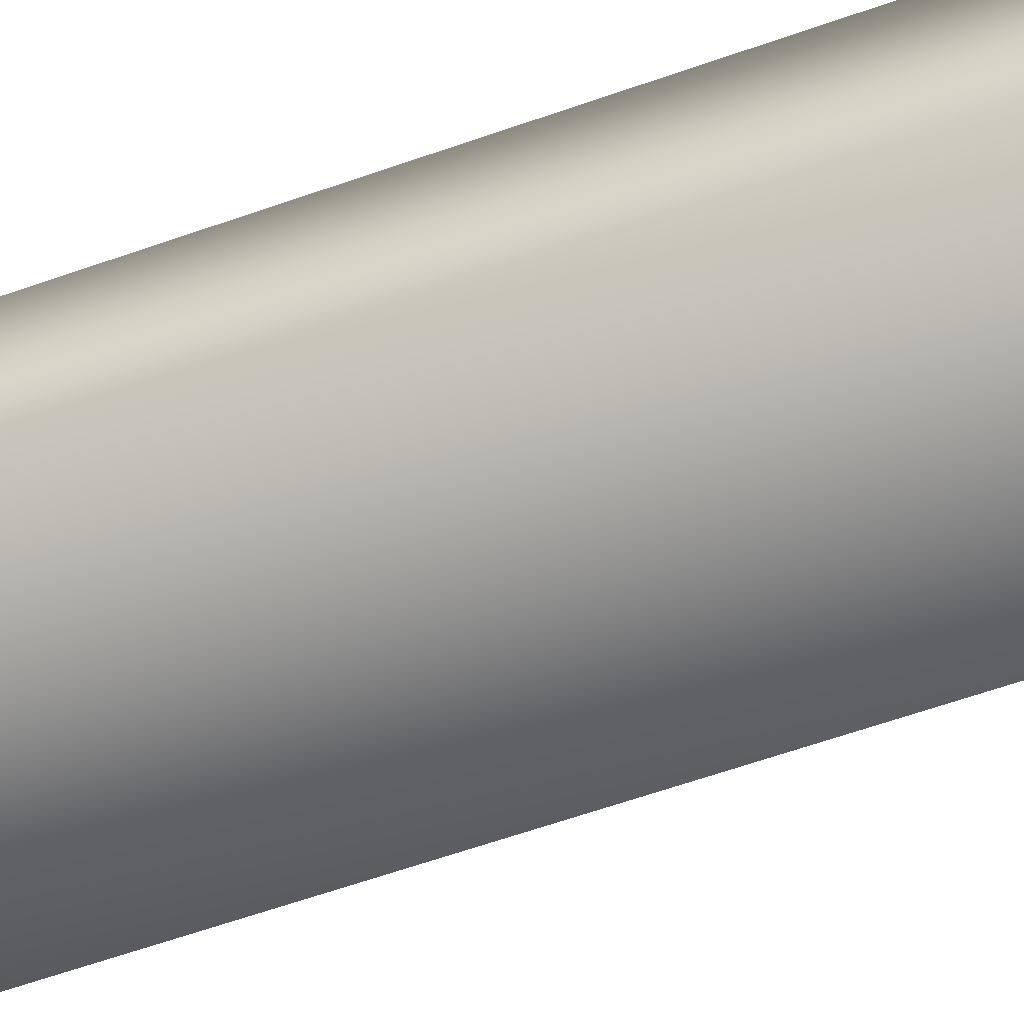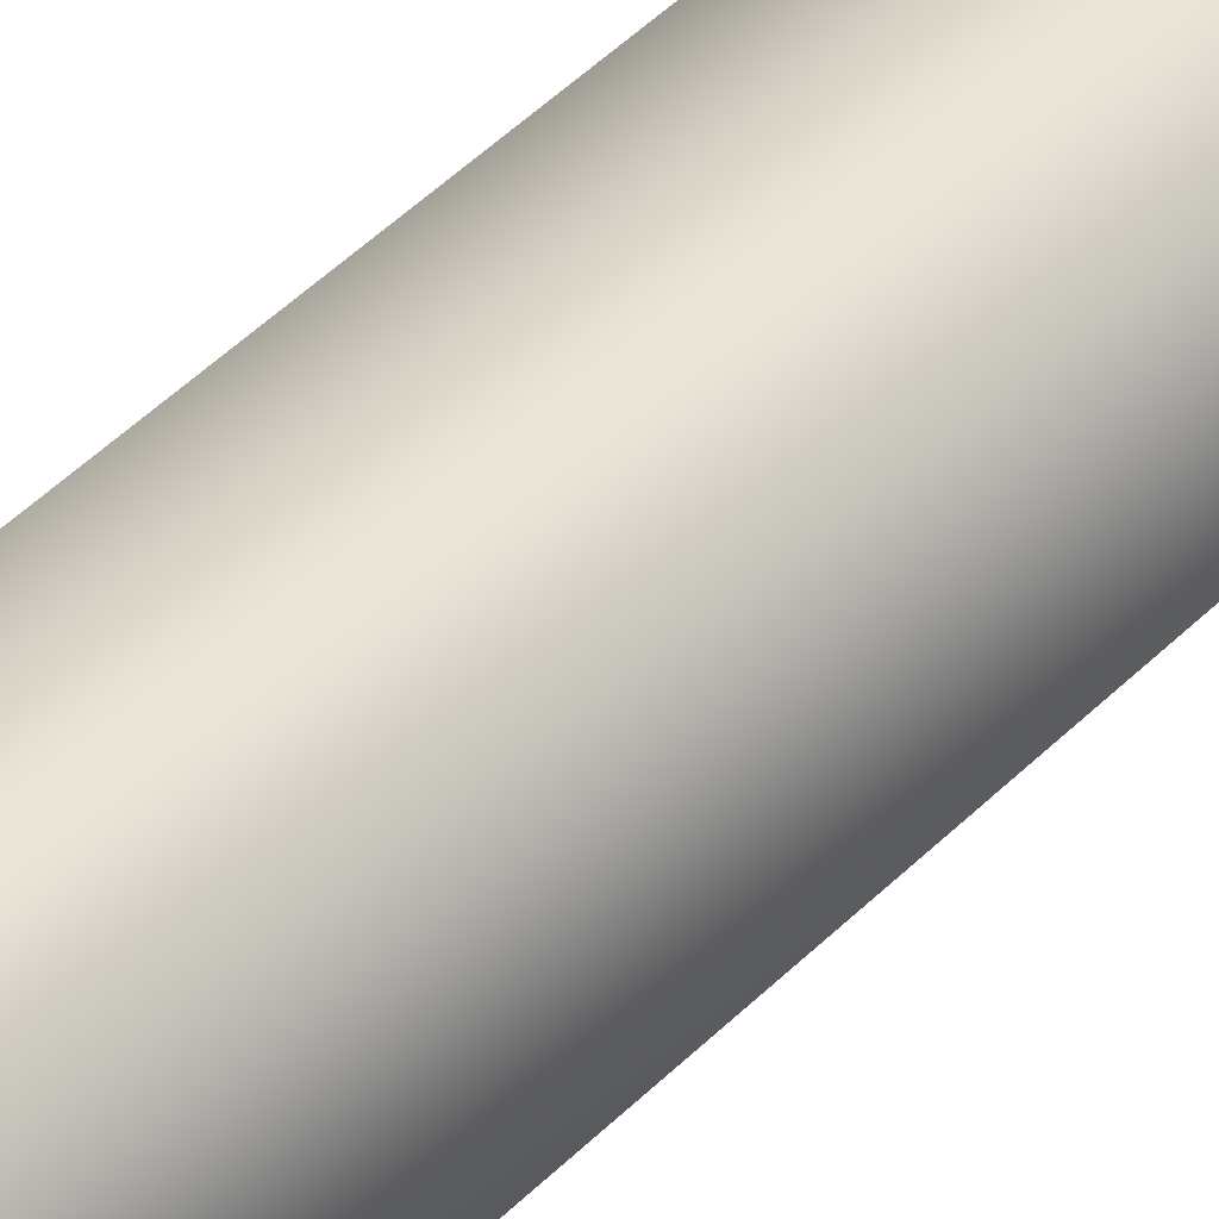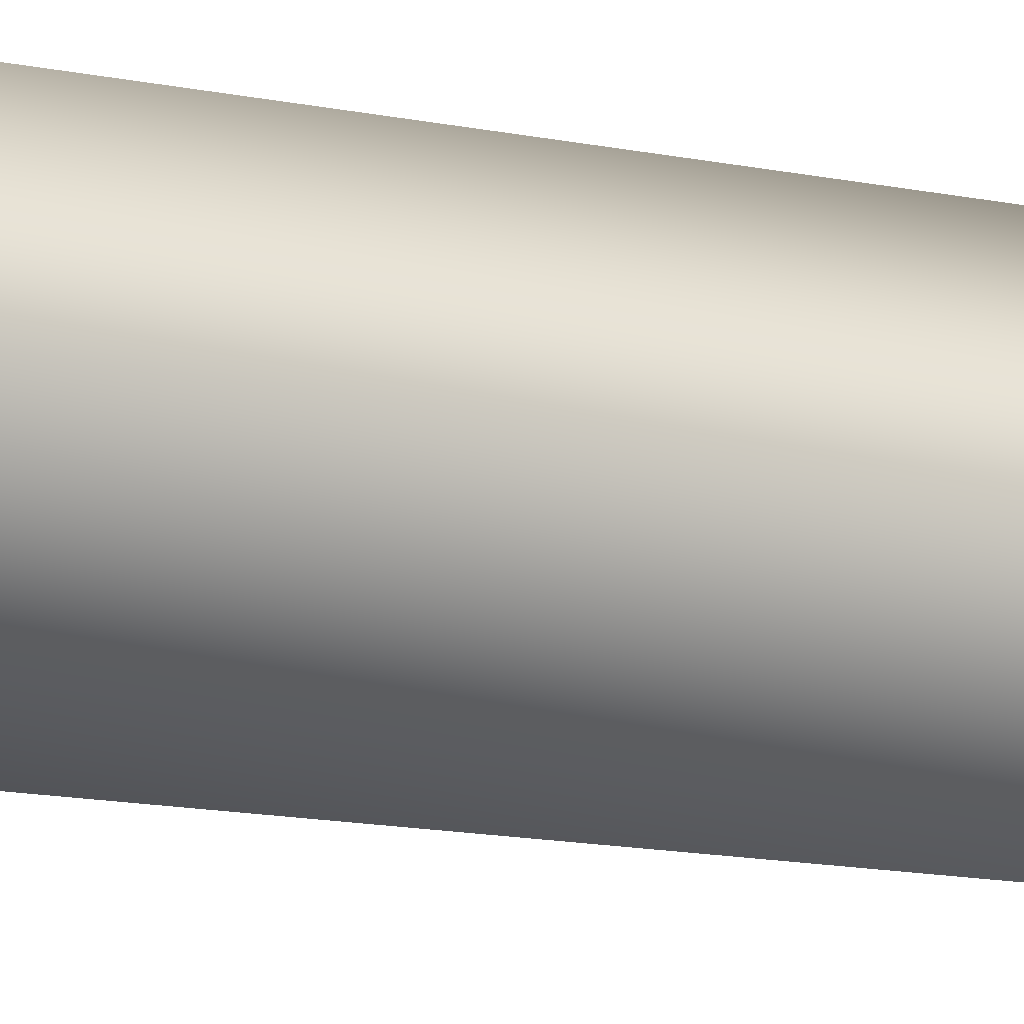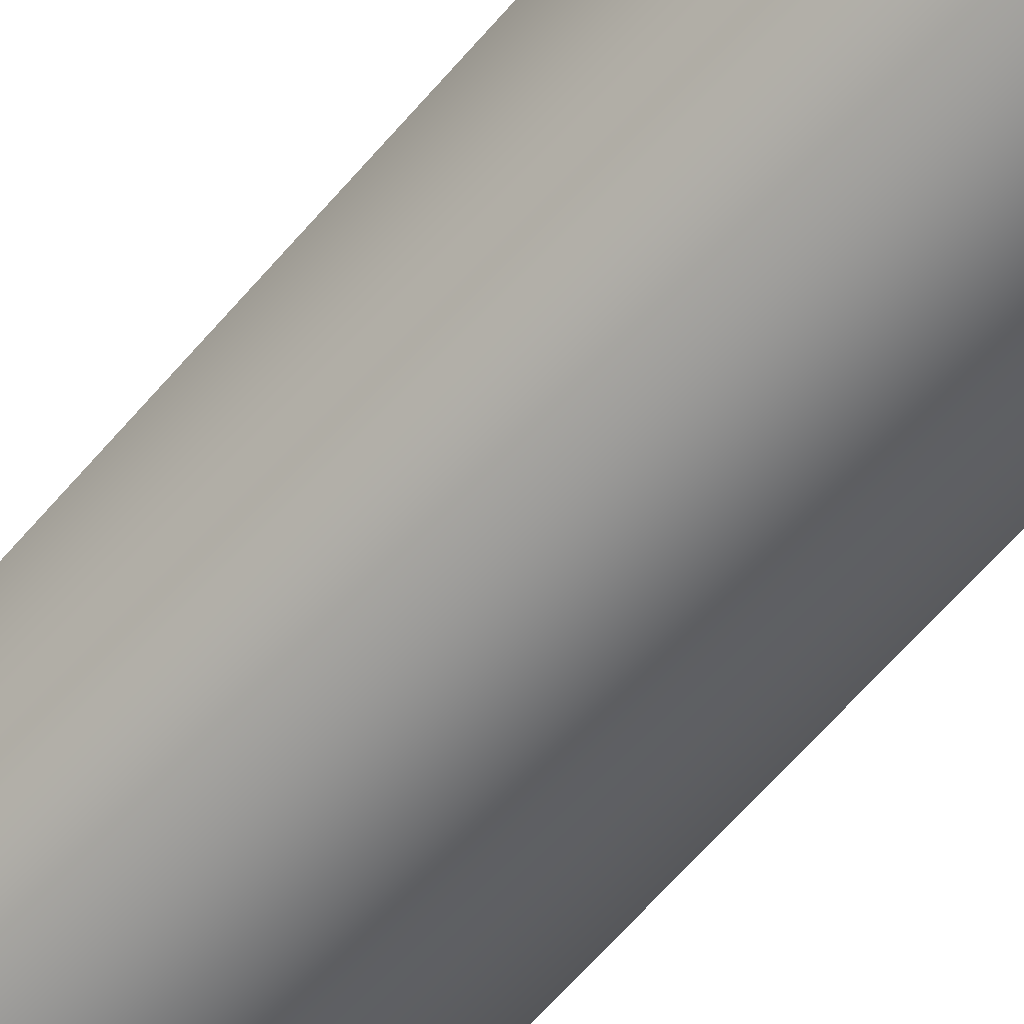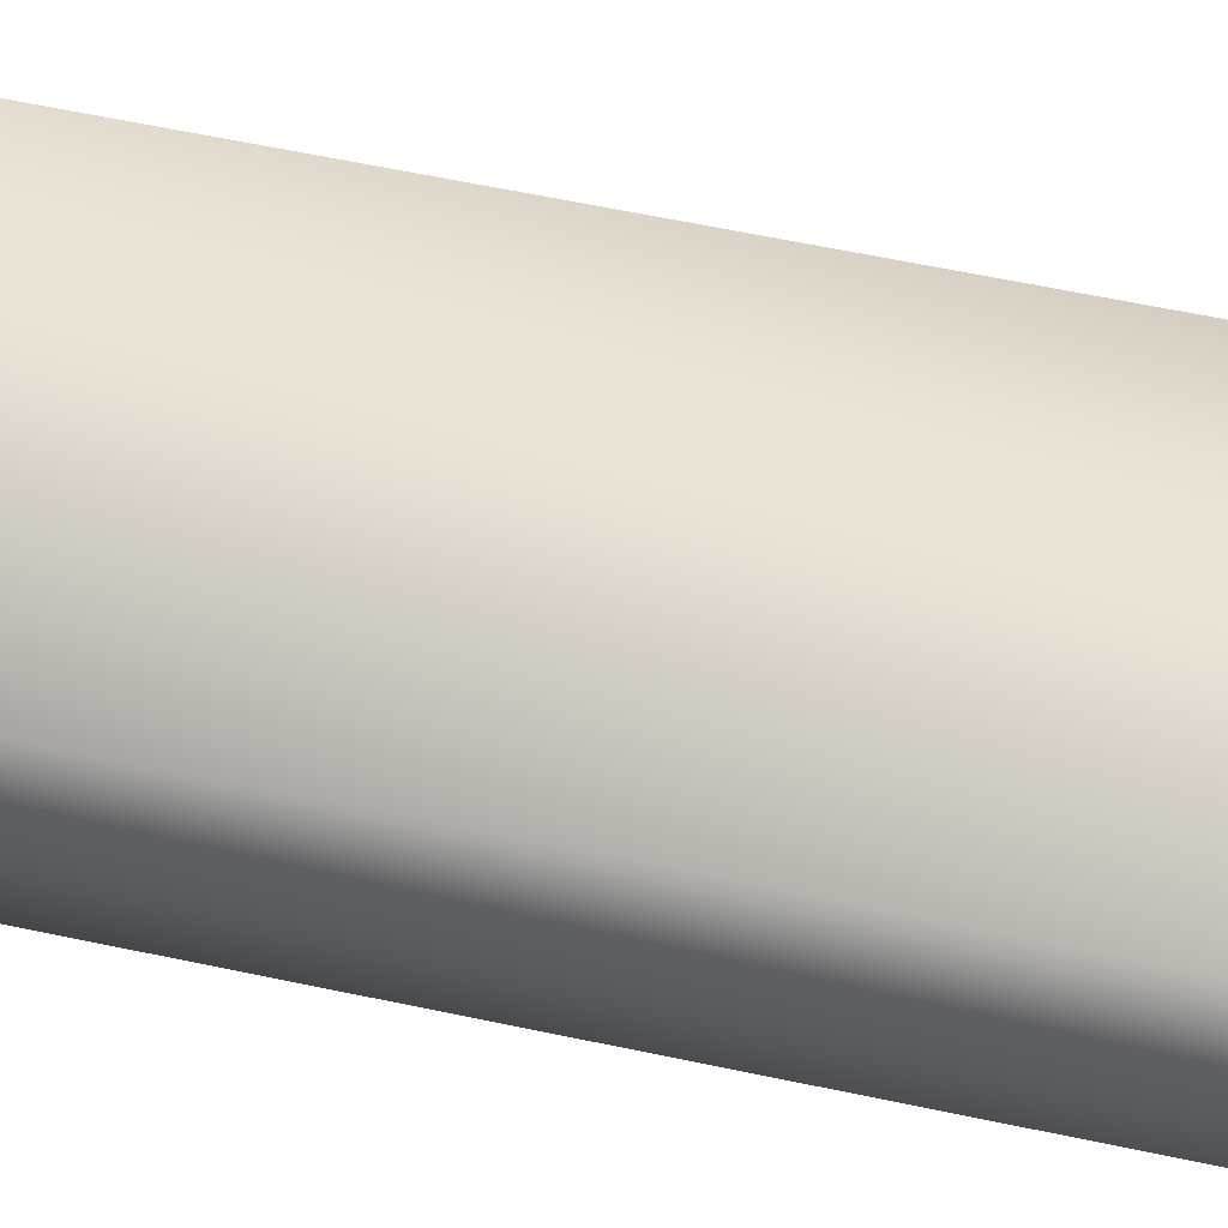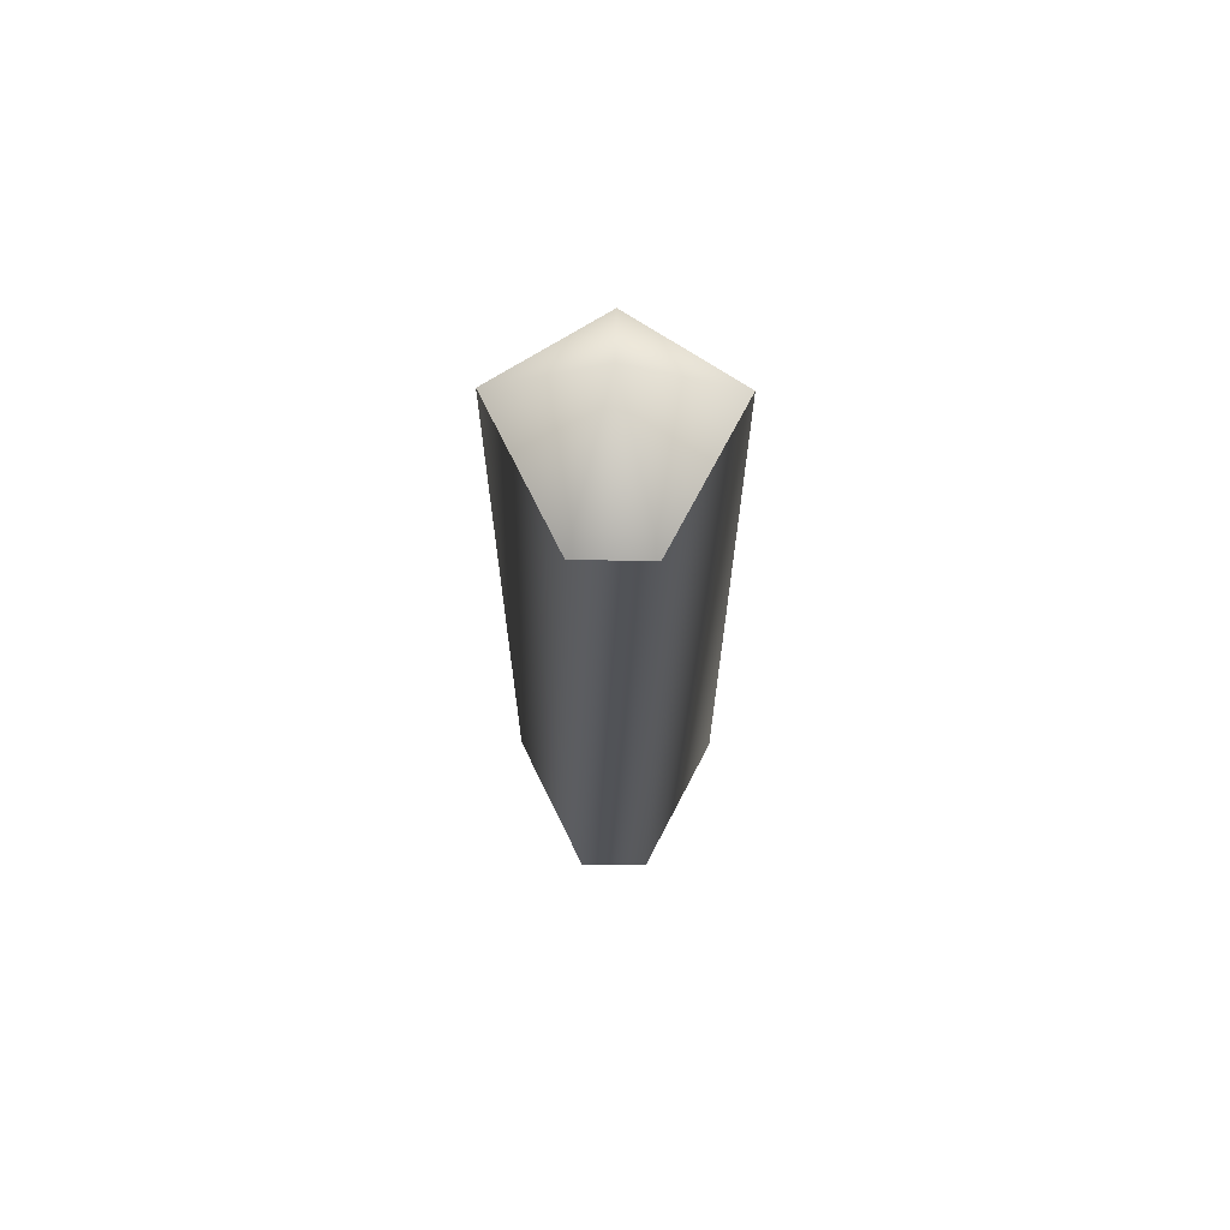
<metadata>
{"format":"obj","ext":"obj","renderer":"f3d","projection":"perspective","resolution":1024,"background":"white","views":[{"elev":-53.4,"azim":111.5,"up":"+Z"},{"elev":56.0,"azim":-134.7,"up":"+Z"},{"elev":-13.6,"azim":-115.6,"up":"+Z"},{"elev":-63.5,"azim":-40.5,"up":"+Z"},{"elev":48.0,"azim":104.3,"up":"+Z"},{"elev":68.1,"azim":90.7,"up":"+Y"}]}
</metadata>
<code>
v -3 0 0
v -1 24 3
v -3 24 0
v -3 0 0
v -1 0 3
v -1 24 3
v -1 0 3
v 3 24 1
v -1 24 3
v -1 0 3
v 3 0 1
v 3 24 1
v 3 0 1
v 3 24 -1
v 3 24 1
v 3 0 1
v 3 0 -1
v 3 24 -1
v 3 0 -1
v -1 24 -3
v 3 24 -1
v 3 0 -1
v -1 0 -3
v -1 24 -3
v -1 0 -3
v -3 24 0
v -1 24 -3
v -1 0 -3
v -3 0 0
v -3 24 0
v 0 27 0
v -3 24 0
v -1 24 3
v 0 27 0
v -1 24 3
v 3 24 1
v 0 27 0
v 3 24 1
v 3 24 -1
v 0 27 0
v 3 24 -1
v -1 24 -3
v 0 27 0
v -1 24 -3
v -3 24 0
f 1 2 3
f 4 5 6
f 7 8 9
f 10 11 12
f 13 14 15
f 16 17 18
f 19 20 21
f 22 23 24
f 25 26 27
f 28 29 30
f 31 32 33
f 34 35 36
f 37 38 39
f 40 41 42
f 43 44 45

</code>
